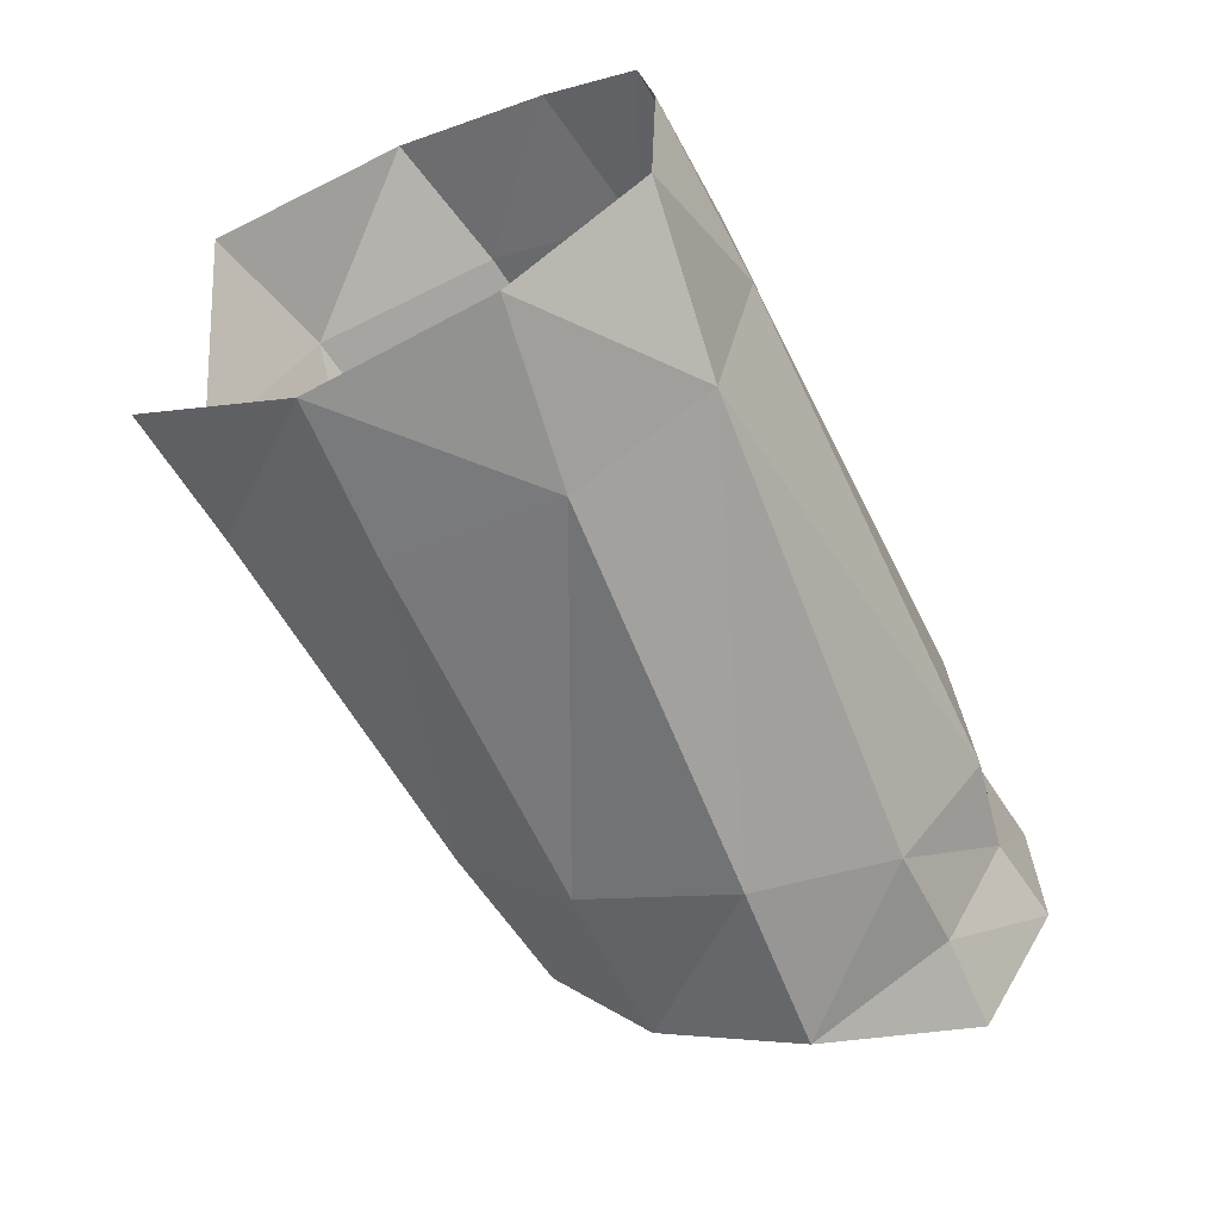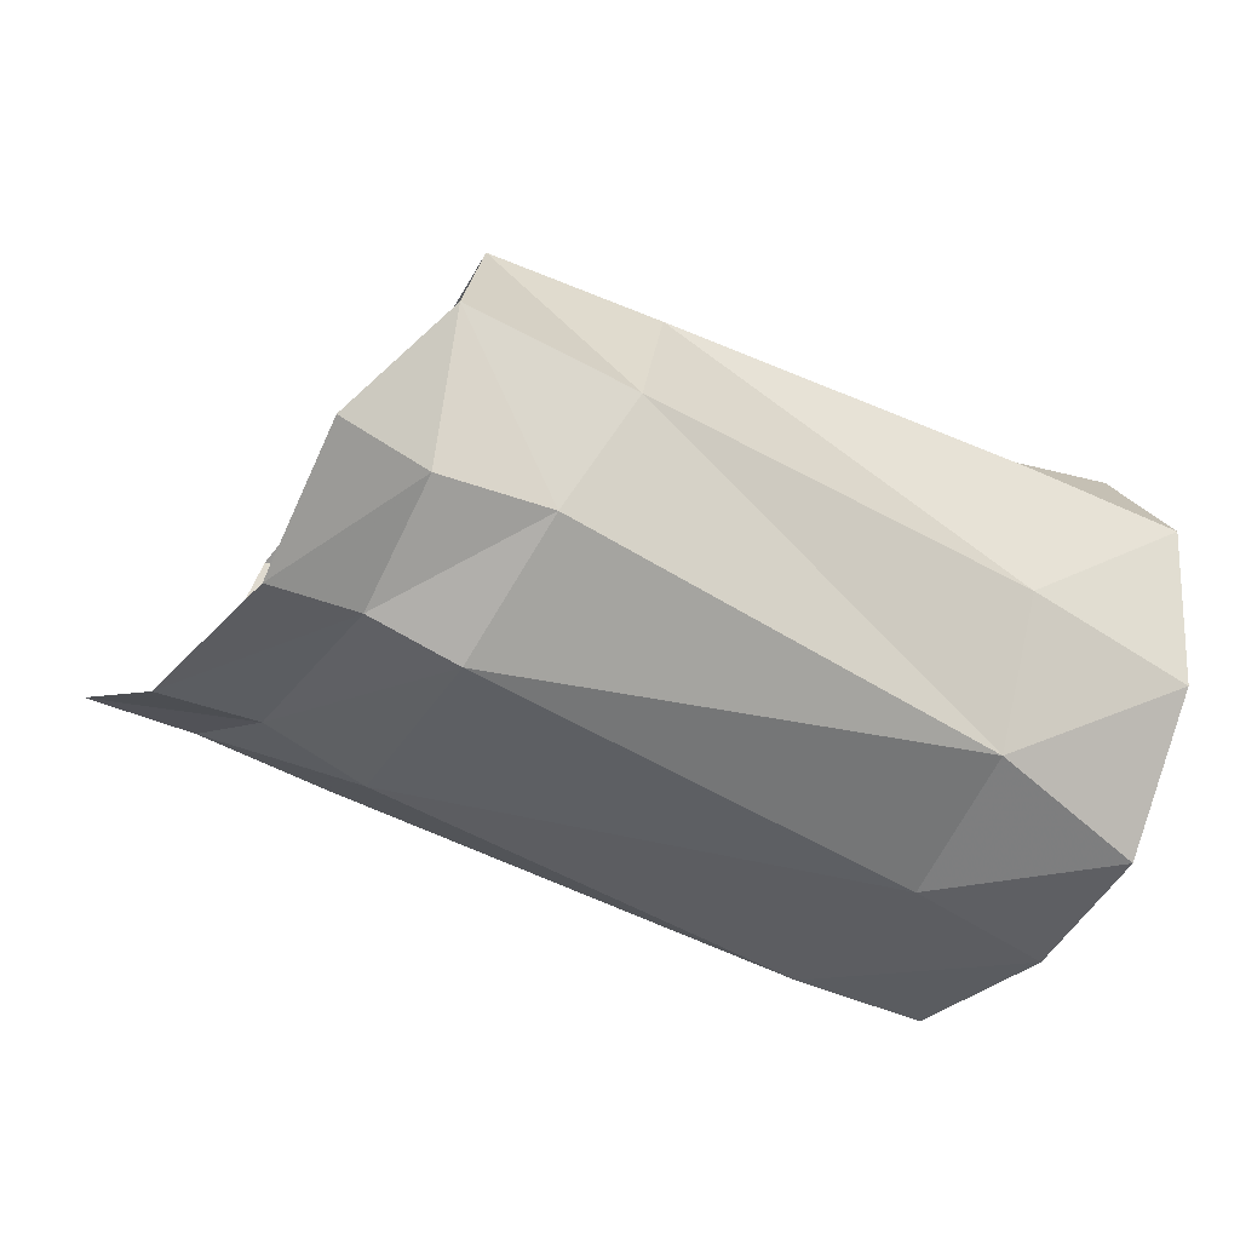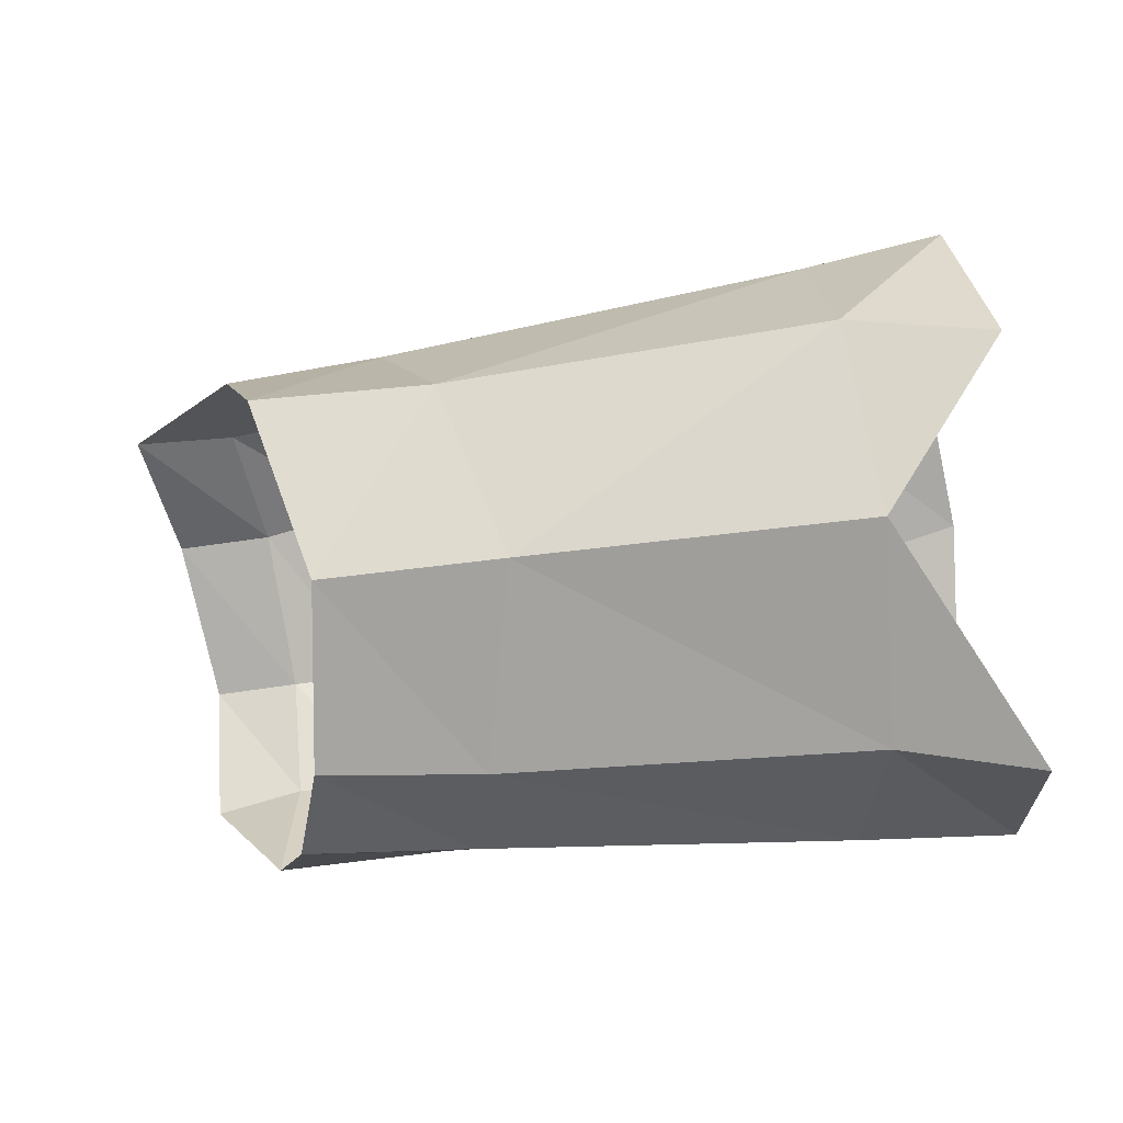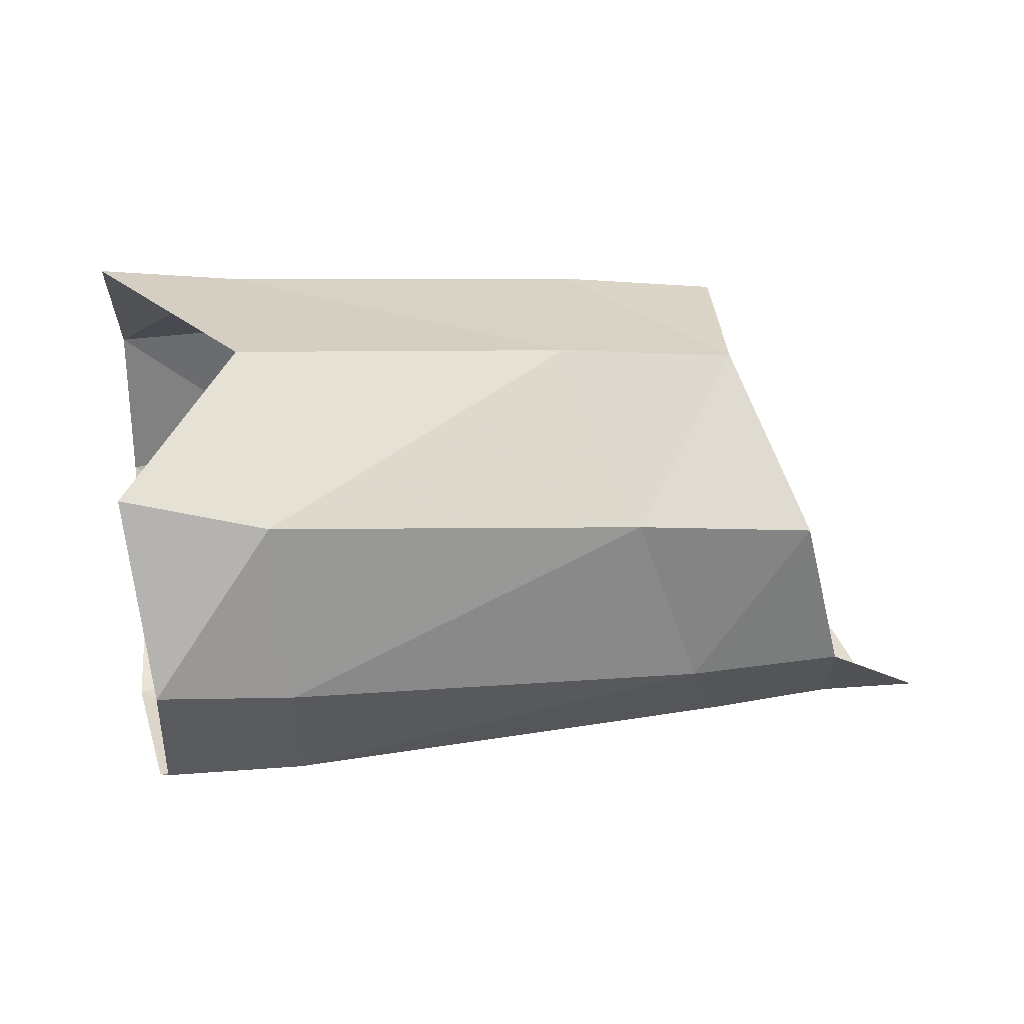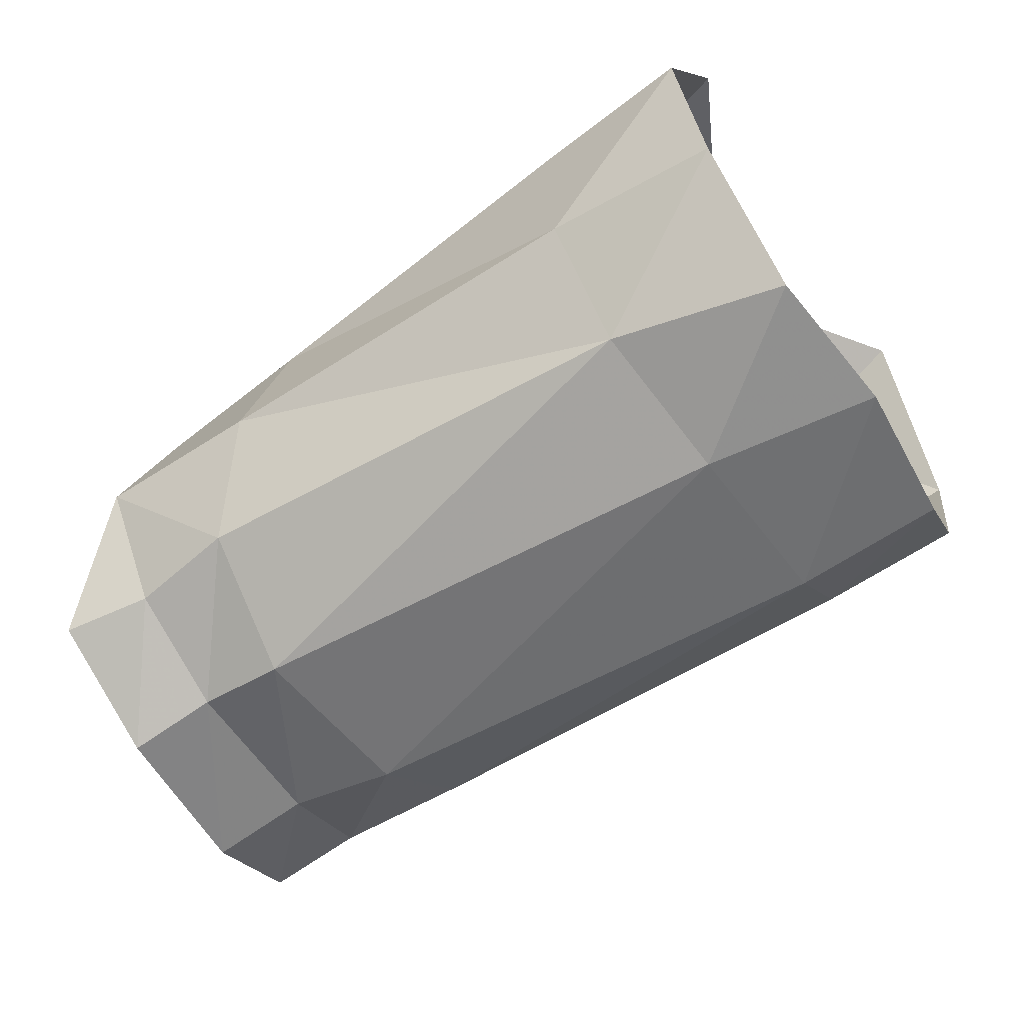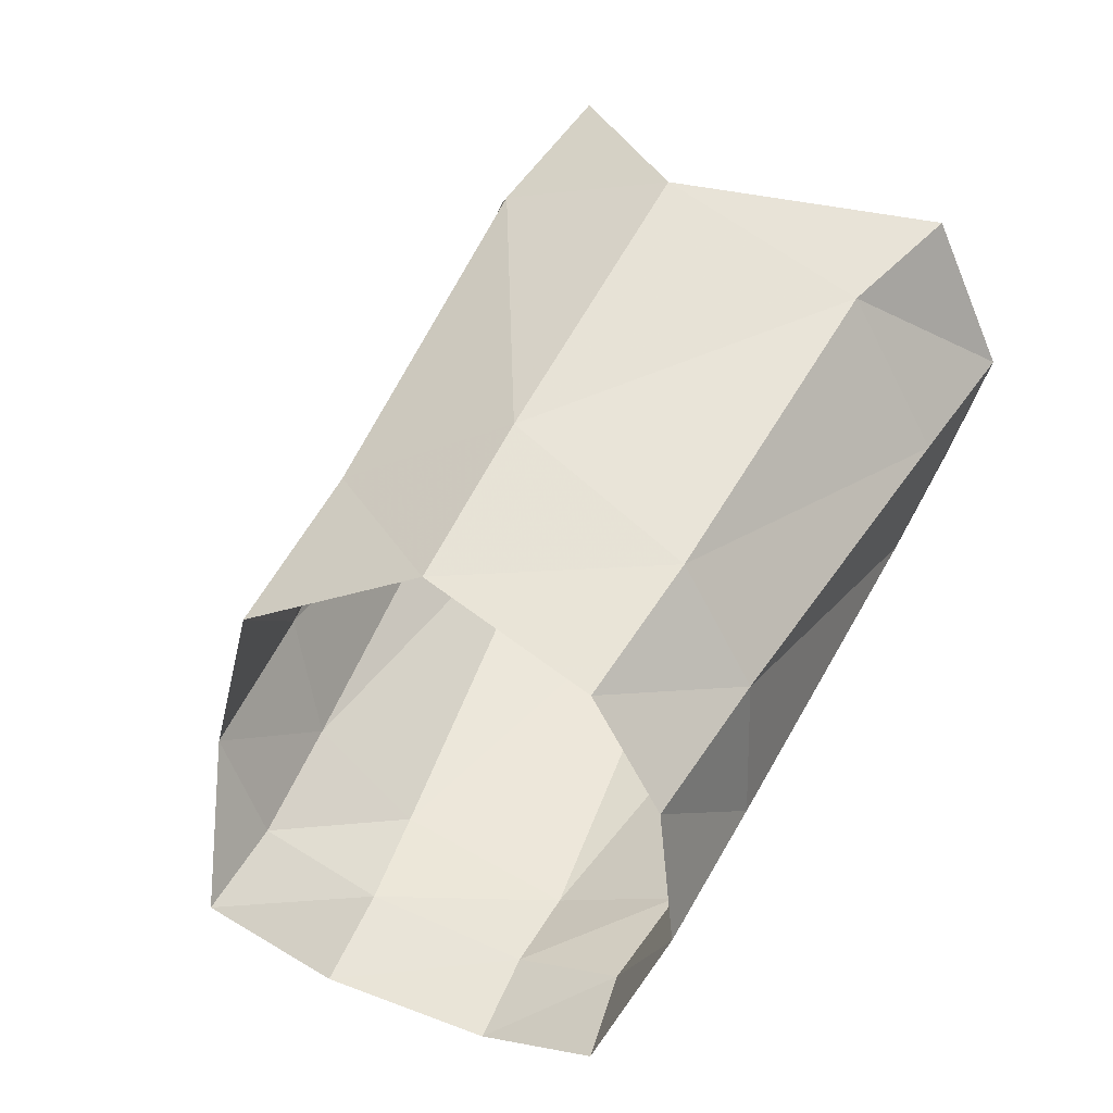
<metadata>
{"format":"obj","ext":"obj","renderer":"f3d","projection":"perspective","resolution":1024,"background":"white","views":[{"elev":-54.8,"azim":-66.1,"up":"+Z"},{"elev":-46.4,"azim":155.3,"up":"+Y"},{"elev":2.4,"azim":178.7,"up":"+Z"},{"elev":41.5,"azim":-3.3,"up":"+Y"},{"elev":-60.0,"azim":-139.3,"up":"+Y"},{"elev":49.4,"azim":123.6,"up":"+Y"}]}
</metadata>
<code>
v 0.004687 -0.006839 0.004002
v 0.004034 -0.007872 -0.002187
v -0.001346 -0.007295 -0.000367
v -0.000169 -0.006286 0.004802
v 0.00481 0.006804 0.006259
v 0.005242 0.001045 0.008239
v 0.000931 0.002275 0.009253
v 0.000108 0.007913 0.005889
v 0.003756 0.009517 0.000381
v 0.00519 -0.003878 0.006873
v 0.000696 -0.002802 0.00799
v -0.001491 -0.007181 -0.005265
v -0.00173 -0.003174 -0.008964
v -0.001585 0.007576 -0.007364
v 0.01589 0.002869 -0.01043
v 0.00358 0.002672 -0.01023
v 0.003925 -0.002445 -0.009802
v 0.01698 -0.001928 -0.01128
v -0.001624 0.002403 -0.01011
v 0.003232 0.007491 -0.006709
v 0.02012 -0.007915 0.000189
v 0.01966 -0.008566 -0.005828
v 0.02028 -0.005149 0.003697
v 0.01708 0.004571 0.004375
v 0.0191 -0.001495 0.005467
v 0.003929 -0.006671 -0.00717
v 0.01874 -0.006092 -0.009847
v 0.01543 0.006404 -0.007569
v 0.01479 0.008158 -0.00088
v 0.02078 0.005741 -0.007667
v 0.02073 0.007123 -0.001593
v 0.02299 0.00367 0.003883
v 0.02429 -0.001822 0.004589
v 0.0245 -0.005364 0.002816
v 0.02145 0.002777 -0.0106
v 0.02254 -0.001679 -0.01189
v 0.02225 -0.006228 -0.009803
v 0.0267 -0.008196 -0.001207
v 0.02786 -0.005516 0.002564
v 0.02351 -0.007657 -0.000765
v 0.02258 -0.008113 -0.006148
v 0.02542 -0.008654 -0.006575
v 0.02514 -0.006301 -0.01064
f 4 3 1
f 1 3 2
f 8 7 5
f 5 7 6
f 9 8 5
f 7 11 6
f 6 11 10
f 18 17 15
f 15 17 16
f 14 9 20
f 22 21 2
f 2 21 1
f 21 23 1
f 1 23 10
f 11 4 10
f 10 4 1
f 25 24 6
f 6 24 5
f 27 22 26
f 26 22 2
f 15 16 28
f 28 16 20
f 13 19 17
f 17 19 16
f 17 18 26
f 26 18 27
f 28 20 29
f 29 20 9
f 23 25 10
f 10 25 6
f 24 29 5
f 5 29 9
f 14 20 19
f 19 20 16
f 12 13 26
f 26 13 17
f 3 12 2
f 2 12 26
f 29 31 28
f 28 31 30
f 32 31 24
f 24 31 29
f 33 32 25
f 25 32 24
f 34 33 23
f 23 33 25
f 28 30 15
f 15 30 35
f 15 35 18
f 18 35 36
f 37 27 36
f 36 27 18
f 34 39 33
f 40 34 21
f 21 34 23
f 37 41 27
f 27 41 22
f 21 22 40
f 40 22 41
f 40 41 38
f 38 41 42
f 43 42 37
f 37 42 41
f 38 39 40
f 40 39 34
f 36 43 37

</code>
